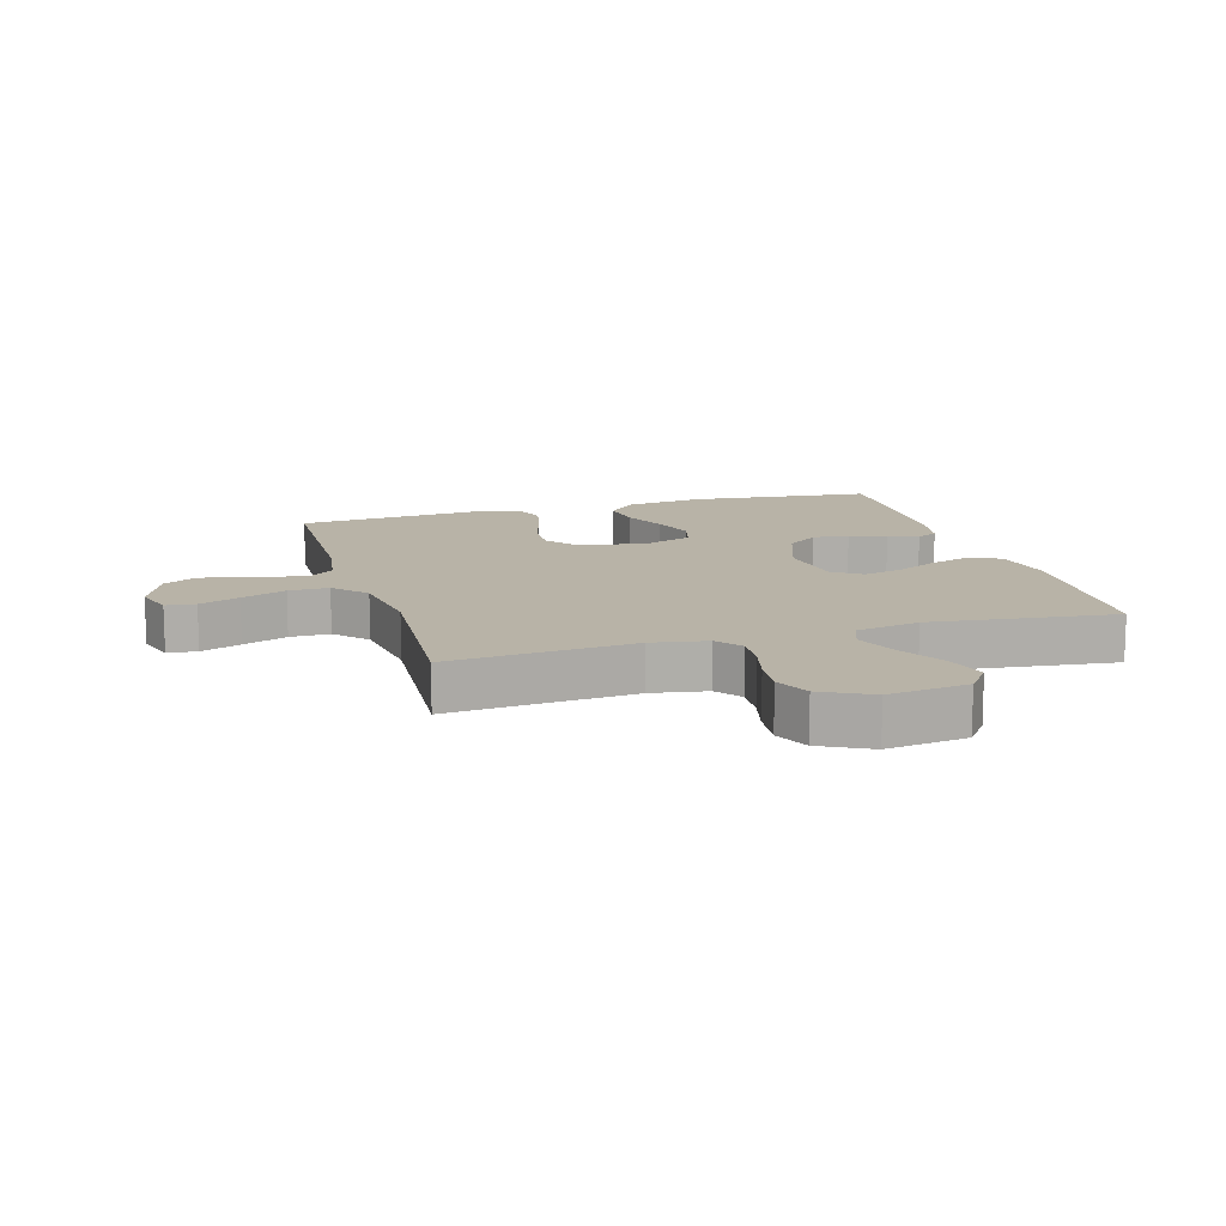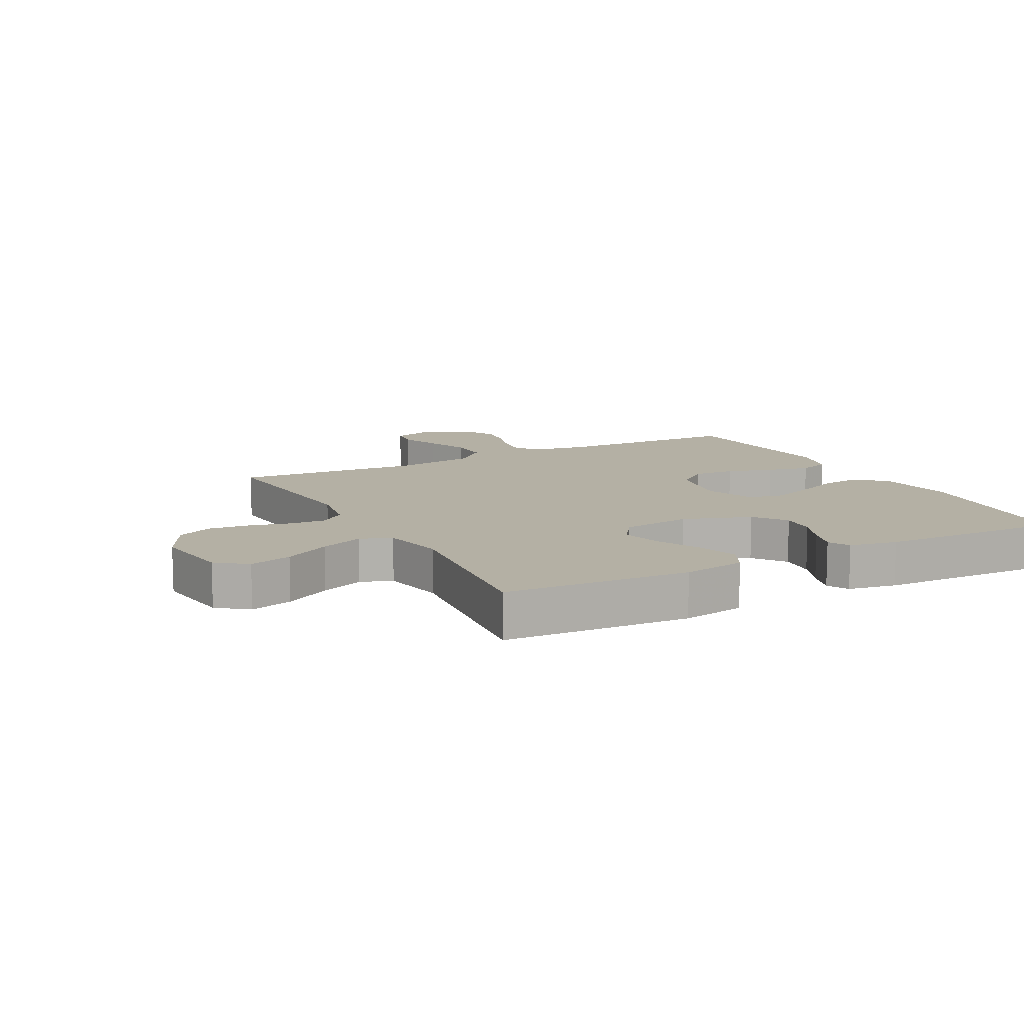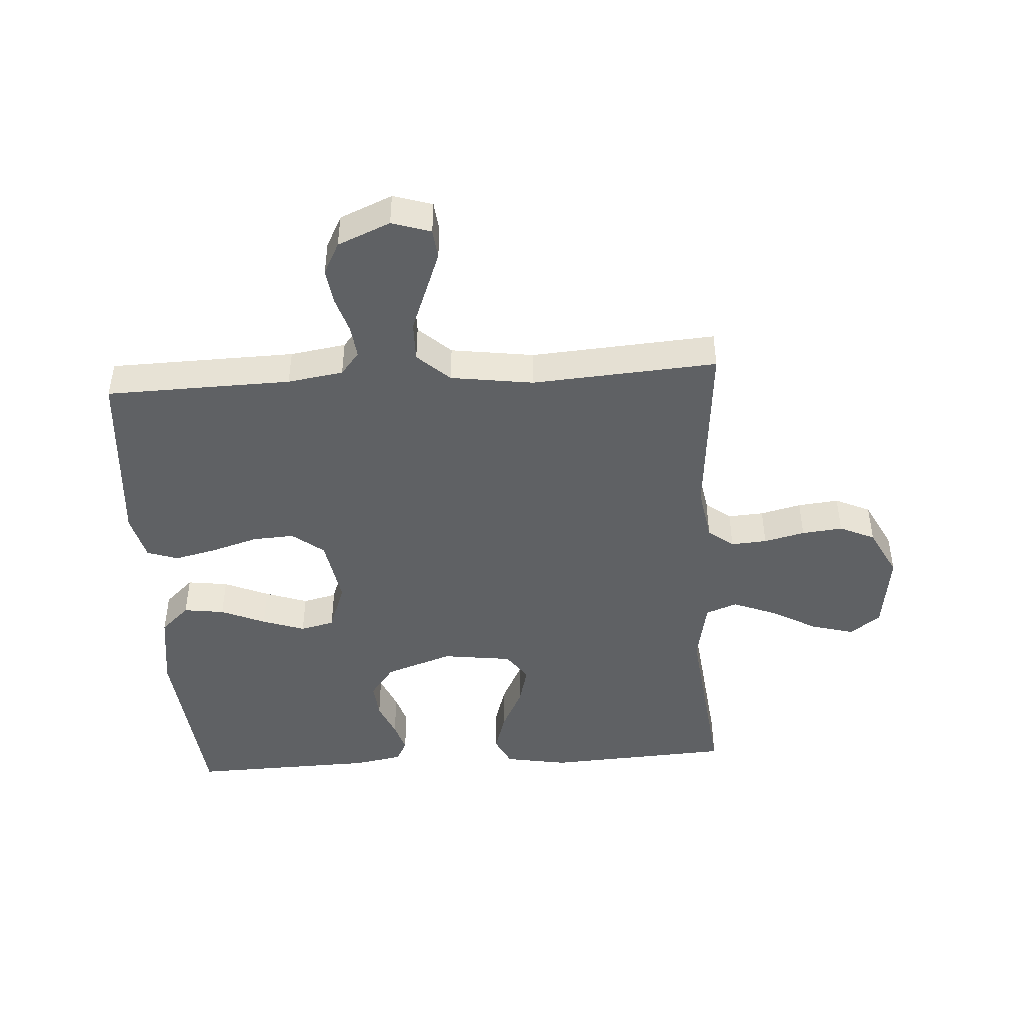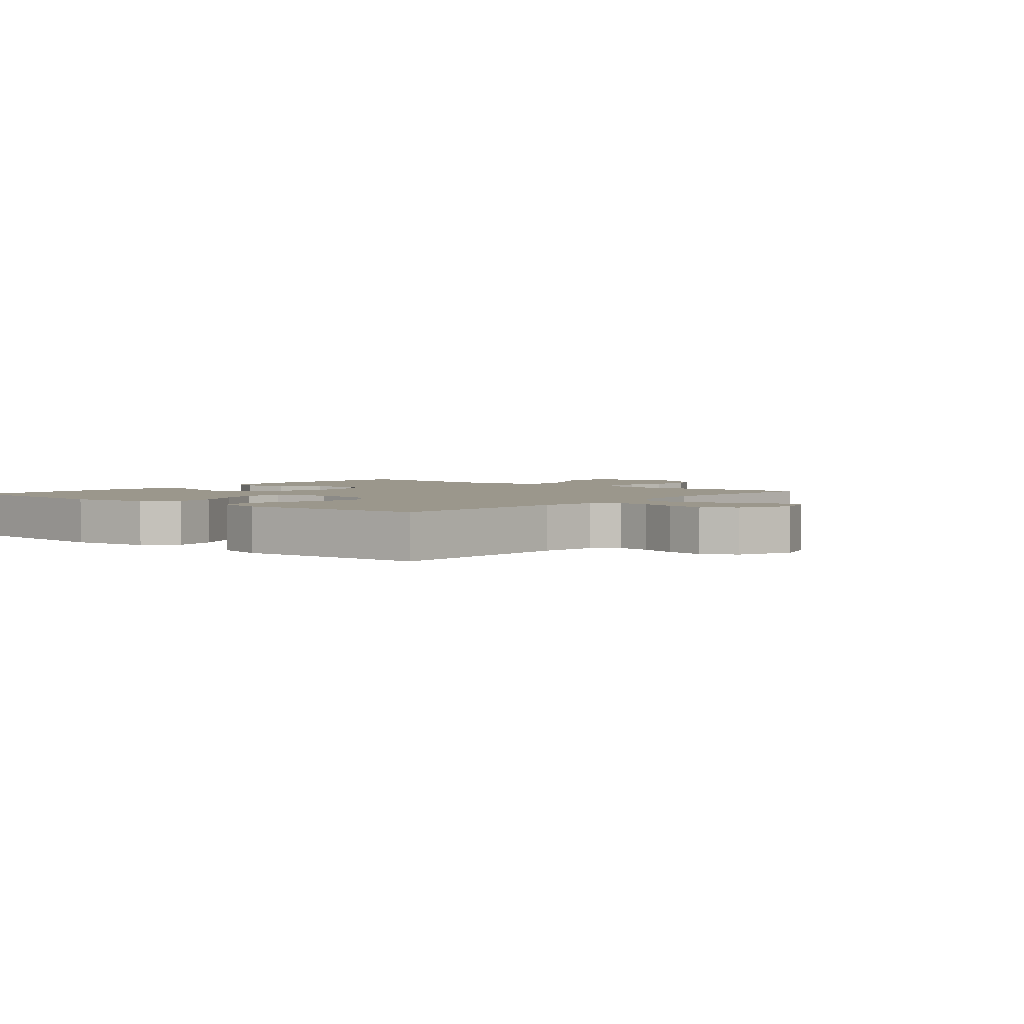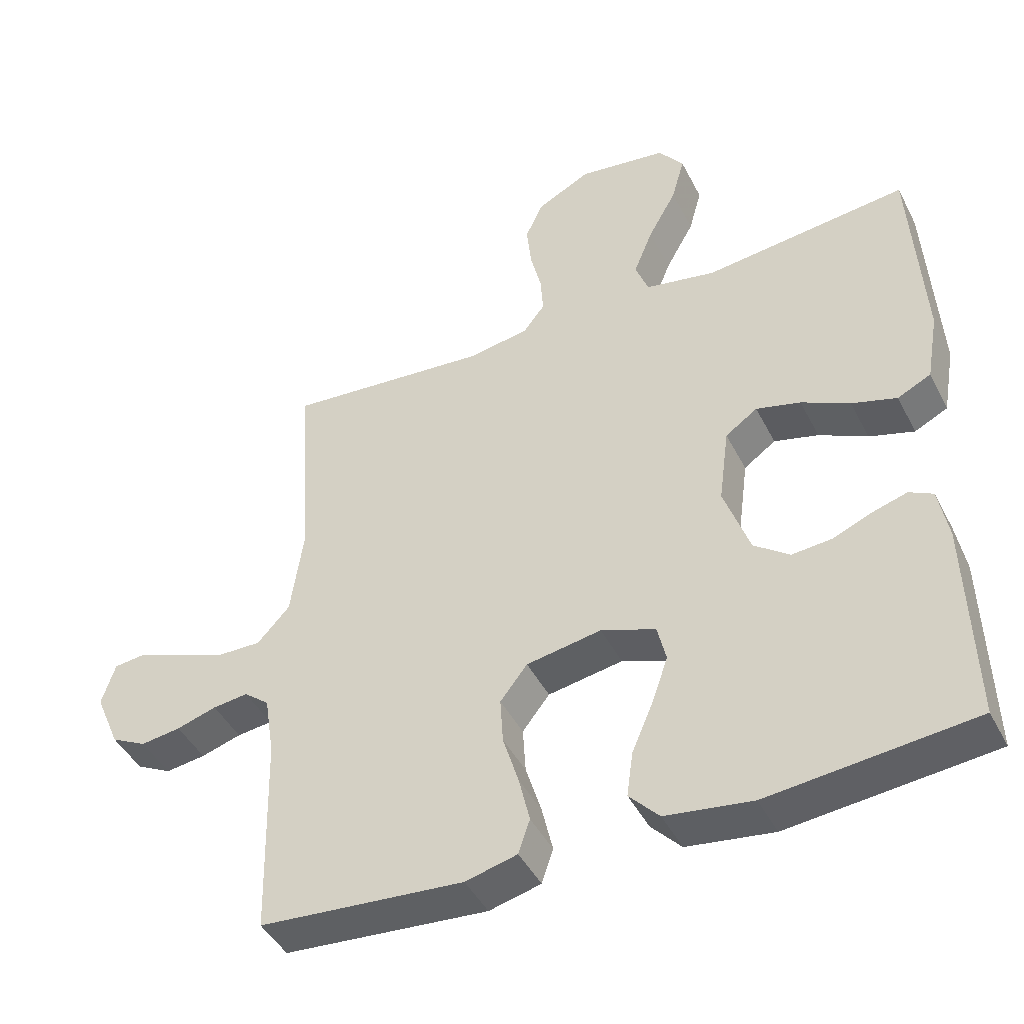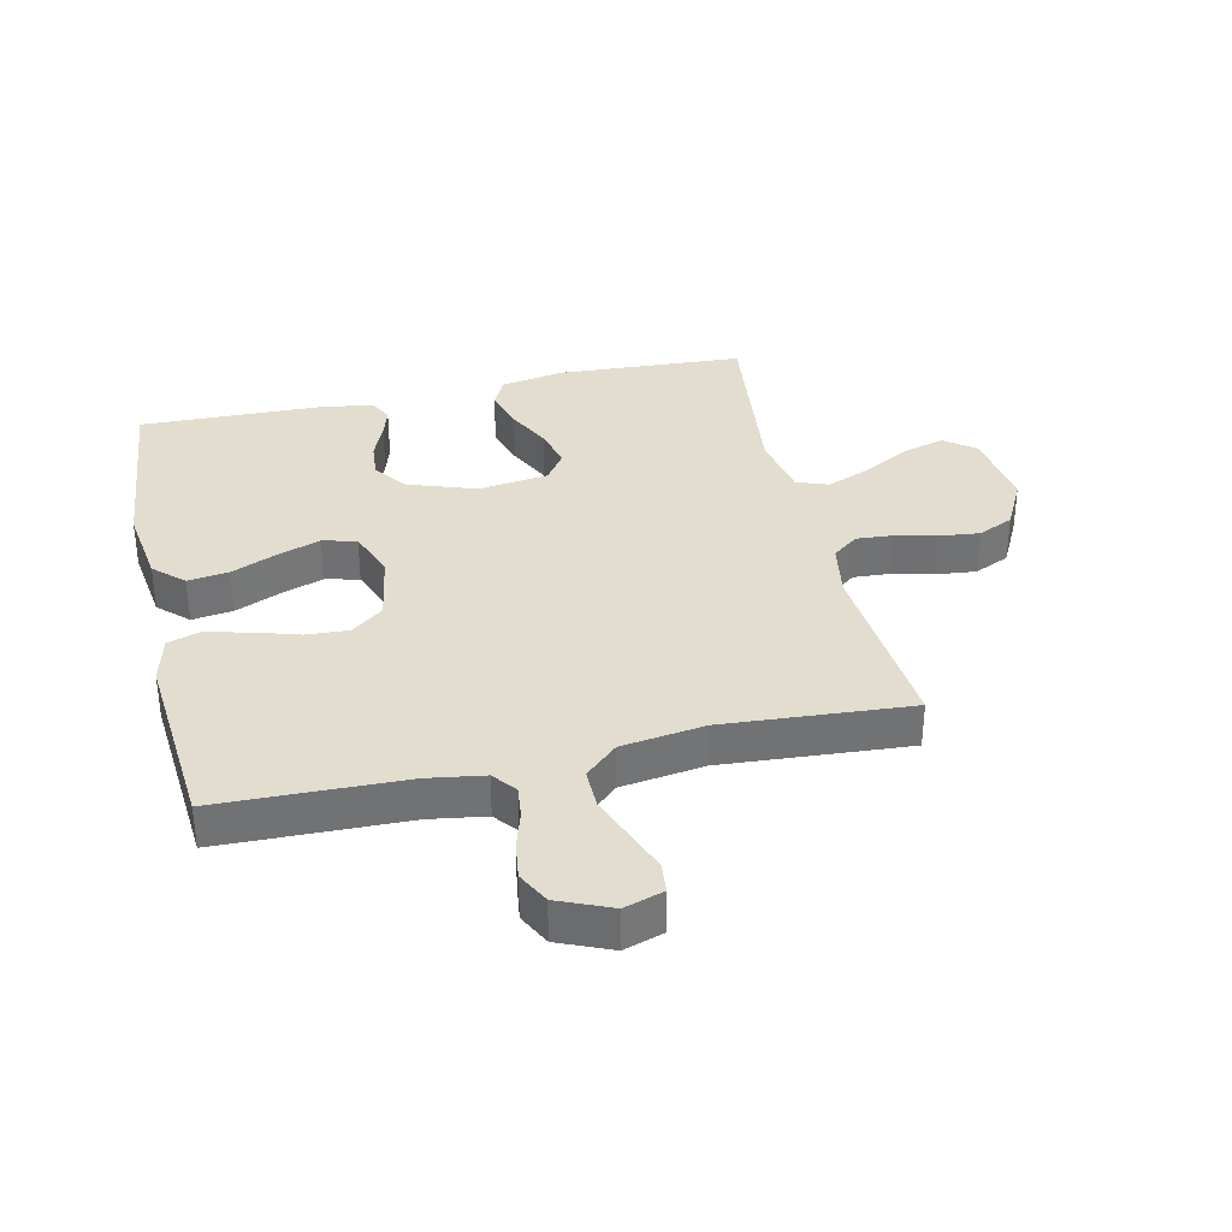
<metadata>
{"format":"obj","ext":"obj","renderer":"f3d","projection":"perspective","resolution":1024,"background":"white","views":[{"elev":12.9,"azim":-16.3,"up":"+Y"},{"elev":11.5,"azim":62.3,"up":"+Y"},{"elev":-45.4,"azim":-86.3,"up":"+Y"},{"elev":2.8,"azim":-140.1,"up":"+Y"},{"elev":-44.5,"azim":25.8,"up":"+Z"},{"elev":34.9,"azim":-102.7,"up":"+Y"}]}
</metadata>
<code>
v -0.5 0.07 0.5
v -0.2 0.07 0.474
v -0.111 0.07 0.489
v -0.079 0.07 0.53
v -0.083 0.07 0.588
v -0.099 0.07 0.654
v -0.106 0.07 0.72
v -0.08 0.07 0.777
v 0 0.07 0.818
v 0.13 0.07 0.8
v 0.167 0.07 0.751
v 0.148 0.07 0.682
v 0.106 0.07 0.607
v 0.078 0.07 0.537
v 0.097 0.07 0.486
v 0.2 0.07 0.466
v 0.5 0.07 0.5
v 0.517 0.07 0.2
v 0.499 0.07 0.098
v 0.45 0.07 0.074
v 0.384 0.07 0.094
v 0.313 0.07 0.129
v 0.248 0.07 0.146
v 0.201 0.07 0.113
v 0.186 0.07 0
v 0.224 0.07 -0.109
v 0.276 0.07 -0.148
v 0.335 0.07 -0.143
v 0.393 0.07 -0.119
v 0.443 0.07 -0.104
v 0.478 0.07 -0.122
v 0.492 0.07 -0.2
v 0.5 0.07 -0.5
v 0.2 0.07 -0.53
v 0.073 0.07 -0.512
v 0.029 0.07 -0.465
v 0.038 0.07 -0.399
v 0.069 0.07 -0.327
v 0.093 0.07 -0.258
v 0.08 0.07 -0.203
v 0 0.07 -0.174
v -0.11 0.07 -0.193
v -0.15 0.07 -0.244
v -0.146 0.07 -0.312
v -0.123 0.07 -0.387
v -0.107 0.07 -0.456
v -0.124 0.07 -0.506
v -0.2 0.07 -0.525
v -0.5 0.07 -0.5
v -0.507 0.07 -0.2
v -0.521 0.07 -0.11
v -0.558 0.07 -0.08
v -0.61 0.07 -0.086
v -0.669 0.07 -0.104
v -0.728 0.07 -0.112
v -0.78 0.07 -0.085
v -0.816 0.07 0
v -0.796 0.07 0.063
v -0.748 0.07 0.068
v -0.683 0.07 0.043
v -0.611 0.07 0.015
v -0.546 0.07 0.014
v -0.498 0.07 0.066
v -0.479 0.07 0.2
v -0.5 0 0.5
v -0.2 0 0.474
v -0.111 0 0.489
v -0.079 0 0.53
v -0.083 0 0.588
v -0.099 0 0.654
v -0.106 0 0.72
v -0.08 0 0.777
v 0 0 0.818
v 0.13 0 0.8
v 0.167 0 0.751
v 0.148 0 0.682
v 0.106 0 0.607
v 0.078 0 0.537
v 0.097 0 0.486
v 0.2 0 0.466
v 0.5 0 0.5
v 0.517 0 0.2
v 0.499 0 0.098
v 0.45 0 0.074
v 0.384 0 0.094
v 0.313 0 0.129
v 0.248 0 0.146
v 0.201 0 0.113
v 0.186 0 0
v 0.224 0 -0.109
v 0.276 0 -0.148
v 0.335 0 -0.143
v 0.393 0 -0.119
v 0.443 0 -0.104
v 0.478 0 -0.122
v 0.492 0 -0.2
v 0.5 0 -0.5
v 0.2 0 -0.53
v 0.073 0 -0.512
v 0.029 0 -0.465
v 0.038 0 -0.399
v 0.069 0 -0.327
v 0.093 0 -0.258
v 0.08 0 -0.203
v 0 0 -0.174
v -0.11 0 -0.193
v -0.15 0 -0.244
v -0.146 0 -0.312
v -0.123 0 -0.387
v -0.107 0 -0.456
v -0.124 0 -0.506
v -0.2 0 -0.525
v -0.5 0 -0.5
v -0.507 0 -0.2
v -0.521 0 -0.11
v -0.558 0 -0.08
v -0.61 0 -0.086
v -0.669 0 -0.104
v -0.728 0 -0.112
v -0.78 0 -0.085
v -0.816 0 0
v -0.796 0 0.063
v -0.748 0 0.068
v -0.683 0 0.043
v -0.611 0 0.015
v -0.546 0 0.014
v -0.498 0 0.066
v -0.479 0 0.2
f 58 59 60 61
f 56 57 58 61
f 56 61 62
f 53 54 55 56
f 52 53 56 62
f 51 52 62 63
f 47 48 49 50
f 44 45 46 47
f 44 47 50 51
f 35 36 37 38
f 35 38 39
f 34 35 39
f 33 34 39 40
f 31 32 33 40
f 28 29 30 31
f 19 20 21 22
f 19 22 23
f 16 17 18 19
f 15 16 19 23
f 10 11 12 13
f 10 13 14
f 9 10 14
f 8 9 14
f 5 6 7 8
f 4 5 8 14
f 3 4 14 15
f 64 1 2
f 43 44 51 63
f 42 43 63 64
f 41 42 64 2
f 28 31 40
f 27 28 40 41
f 26 27 41
f 25 26 41 2
f 3 15 23 24
f 2 3 24 25
f 125 124 123 122
f 125 122 121 120
f 126 125 120
f 120 119 118 117
f 126 120 117 116
f 127 126 116 115
f 114 113 112 111
f 111 110 109 108
f 115 114 111 108
f 102 101 100 99
f 103 102 99
f 103 99 98
f 104 103 98 97
f 104 97 96 95
f 95 94 93 92
f 86 85 84 83
f 87 86 83
f 83 82 81 80
f 87 83 80 79
f 77 76 75 74
f 78 77 74
f 78 74 73
f 78 73 72
f 72 71 70 69
f 78 72 69 68
f 79 78 68 67
f 66 65 128
f 127 115 108 107
f 128 127 107 106
f 66 128 106 105
f 104 95 92
f 105 104 92 91
f 105 91 90
f 66 105 90 89
f 88 87 79 67
f 89 88 67 66
f 1 65 66 2
f 2 66 67 3
f 3 67 68 4
f 4 68 69 5
f 5 69 70 6
f 6 70 71 7
f 7 71 72 8
f 8 72 73 9
f 9 73 74 10
f 10 74 75 11
f 11 75 76 12
f 12 76 77 13
f 13 77 78 14
f 14 78 79 15
f 15 79 80 16
f 16 80 81 17
f 17 81 82 18
f 18 82 83 19
f 19 83 84 20
f 20 84 85 21
f 21 85 86 22
f 22 86 87 23
f 23 87 88 24
f 24 88 89 25
f 25 89 90 26
f 26 90 91 27
f 27 91 92 28
f 28 92 93 29
f 29 93 94 30
f 30 94 95 31
f 31 95 96 32
f 32 96 97 33
f 33 97 98 34
f 34 98 99 35
f 35 99 100 36
f 36 100 101 37
f 37 101 102 38
f 38 102 103 39
f 39 103 104 40
f 40 104 105 41
f 41 105 106 42
f 42 106 107 43
f 43 107 108 44
f 44 108 109 45
f 45 109 110 46
f 46 110 111 47
f 47 111 112 48
f 48 112 113 49
f 49 113 114 50
f 50 114 115 51
f 51 115 116 52
f 52 116 117 53
f 53 117 118 54
f 54 118 119 55
f 55 119 120 56
f 56 120 121 57
f 57 121 122 58
f 58 122 123 59
f 59 123 124 60
f 60 124 125 61
f 61 125 126 62
f 62 126 127 63
f 63 127 128 64
f 64 128 65 1

</code>
